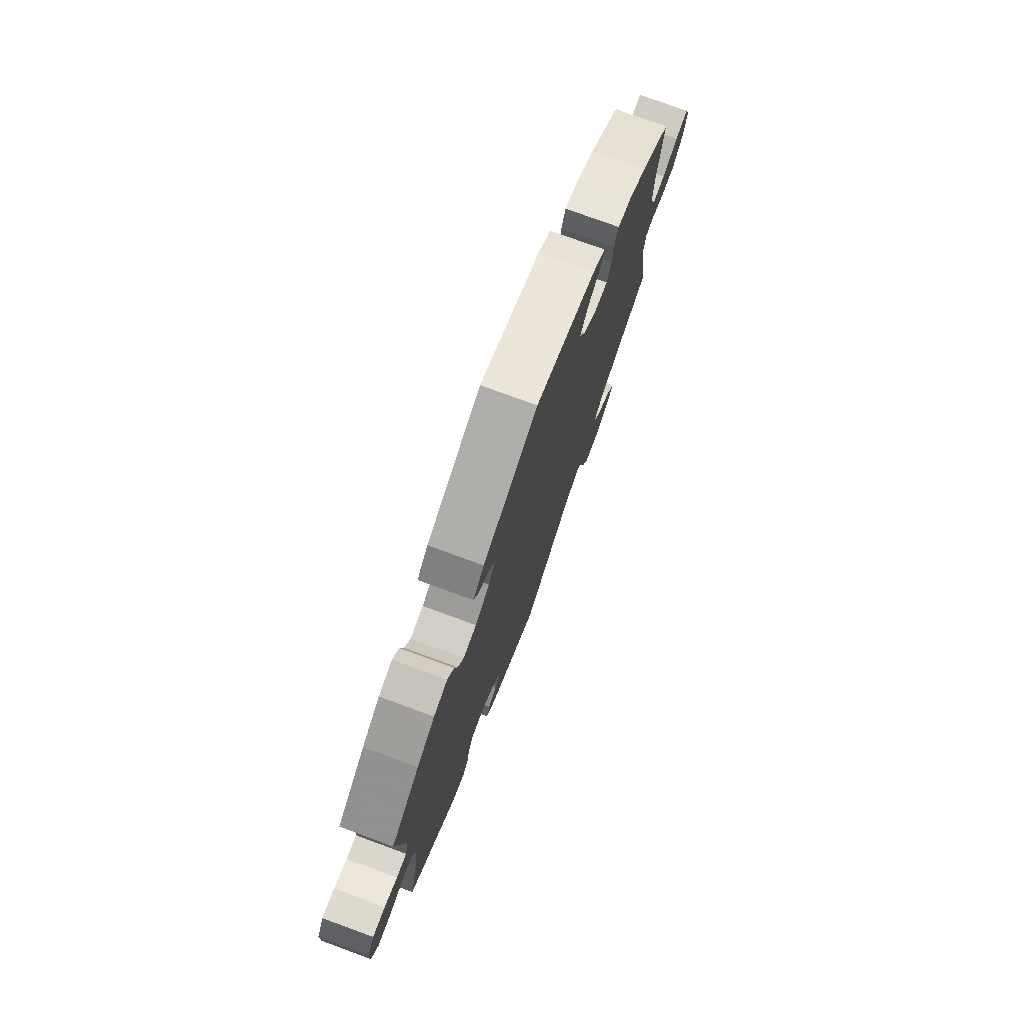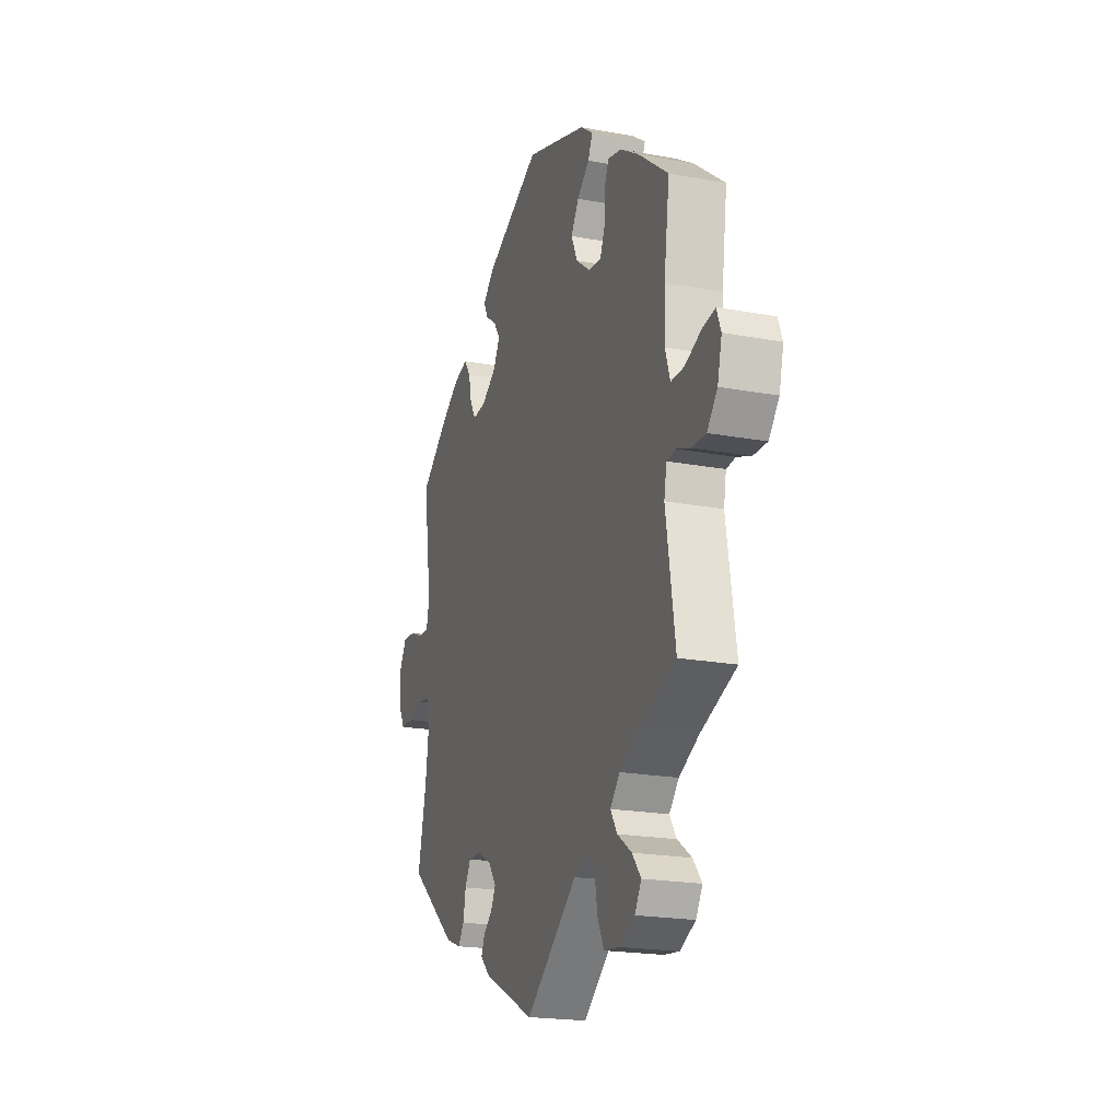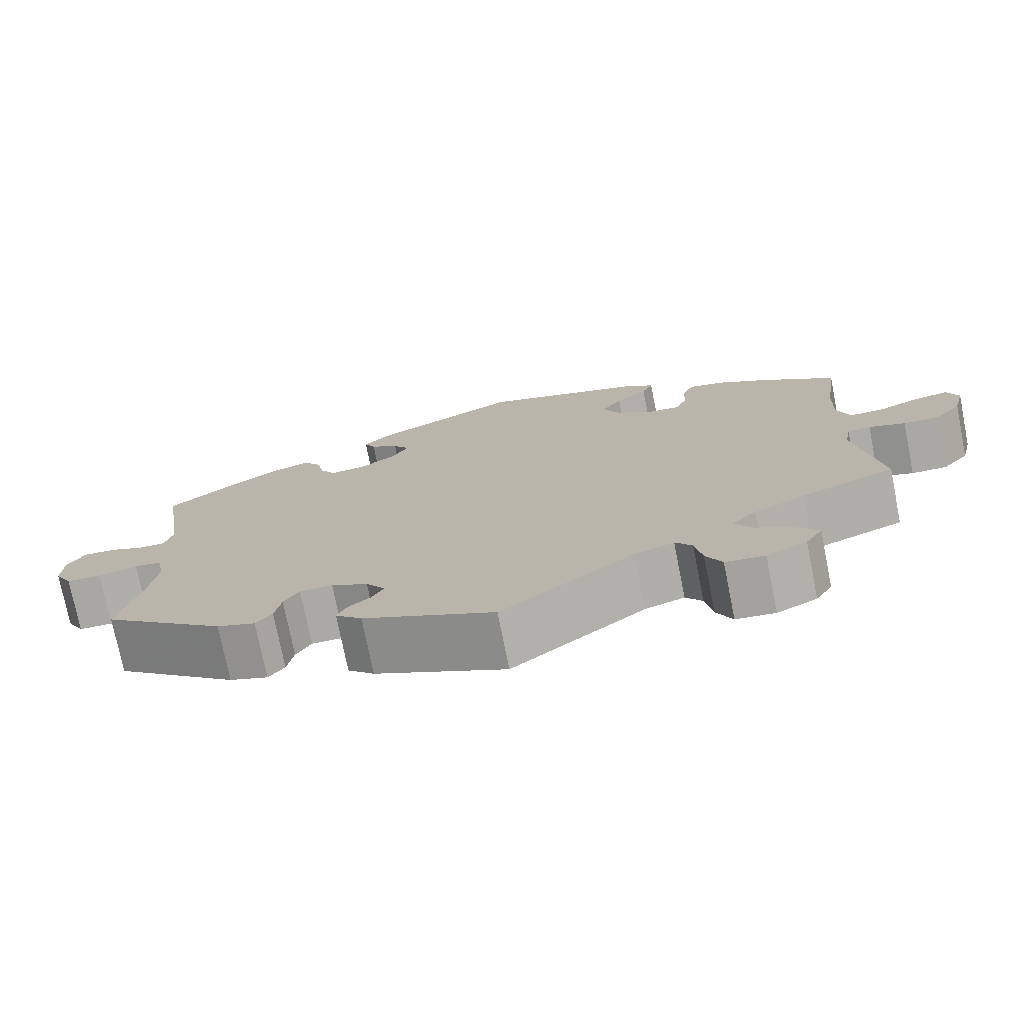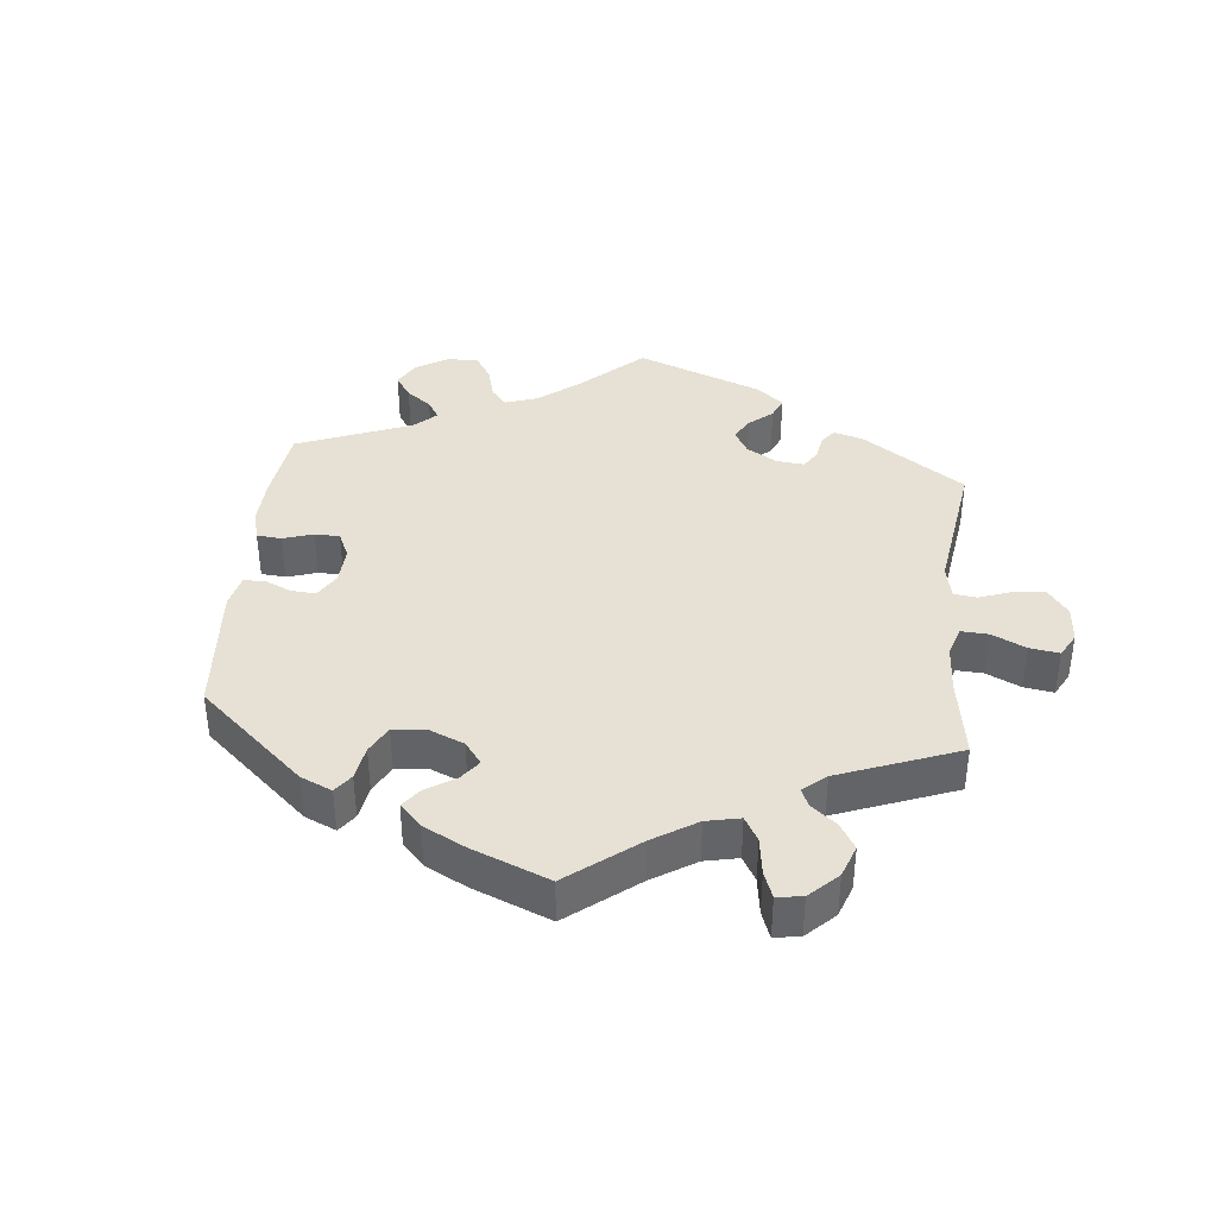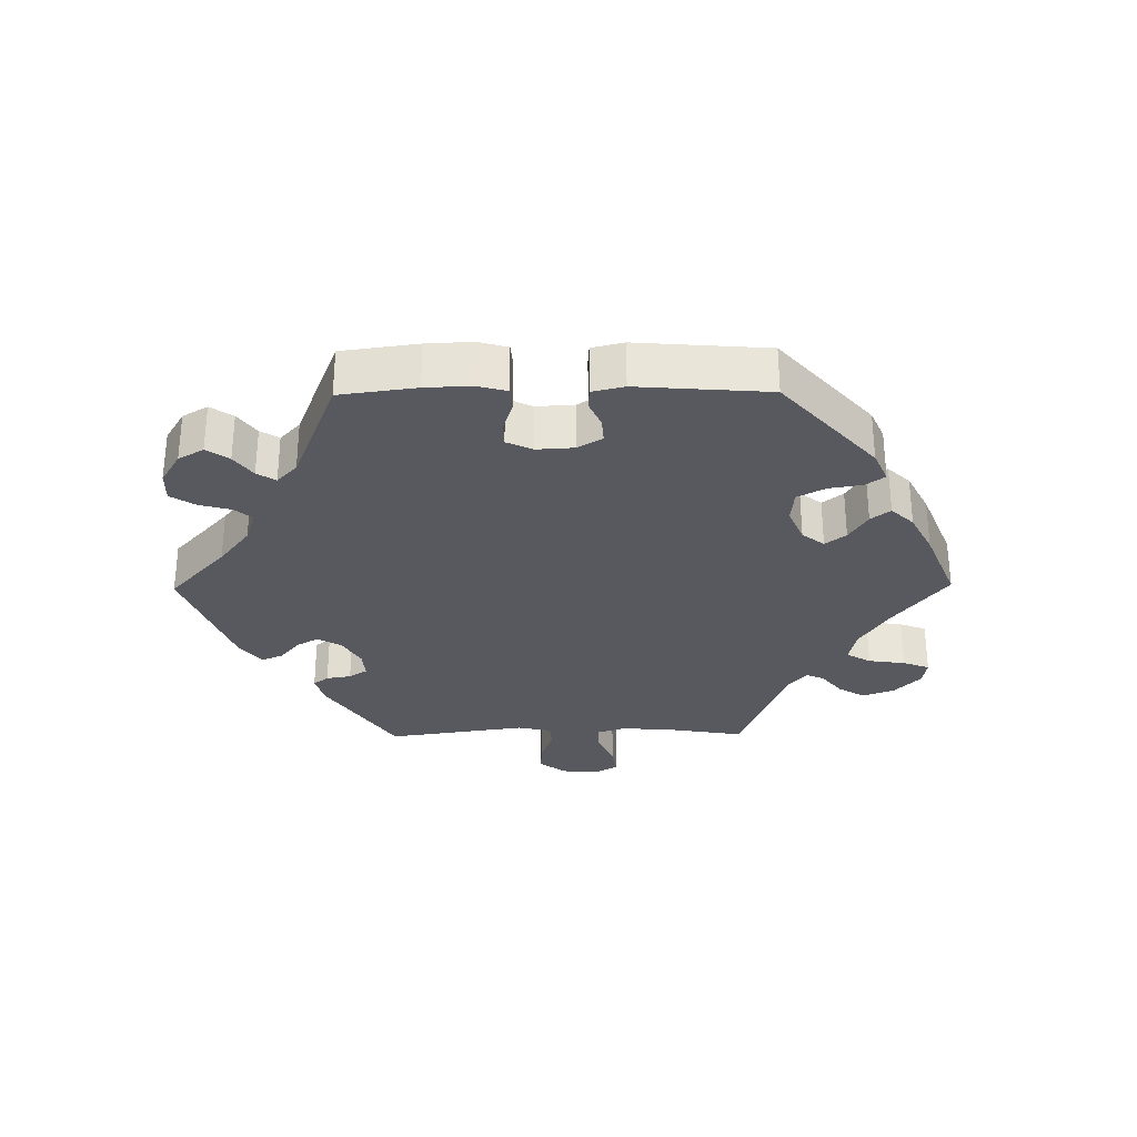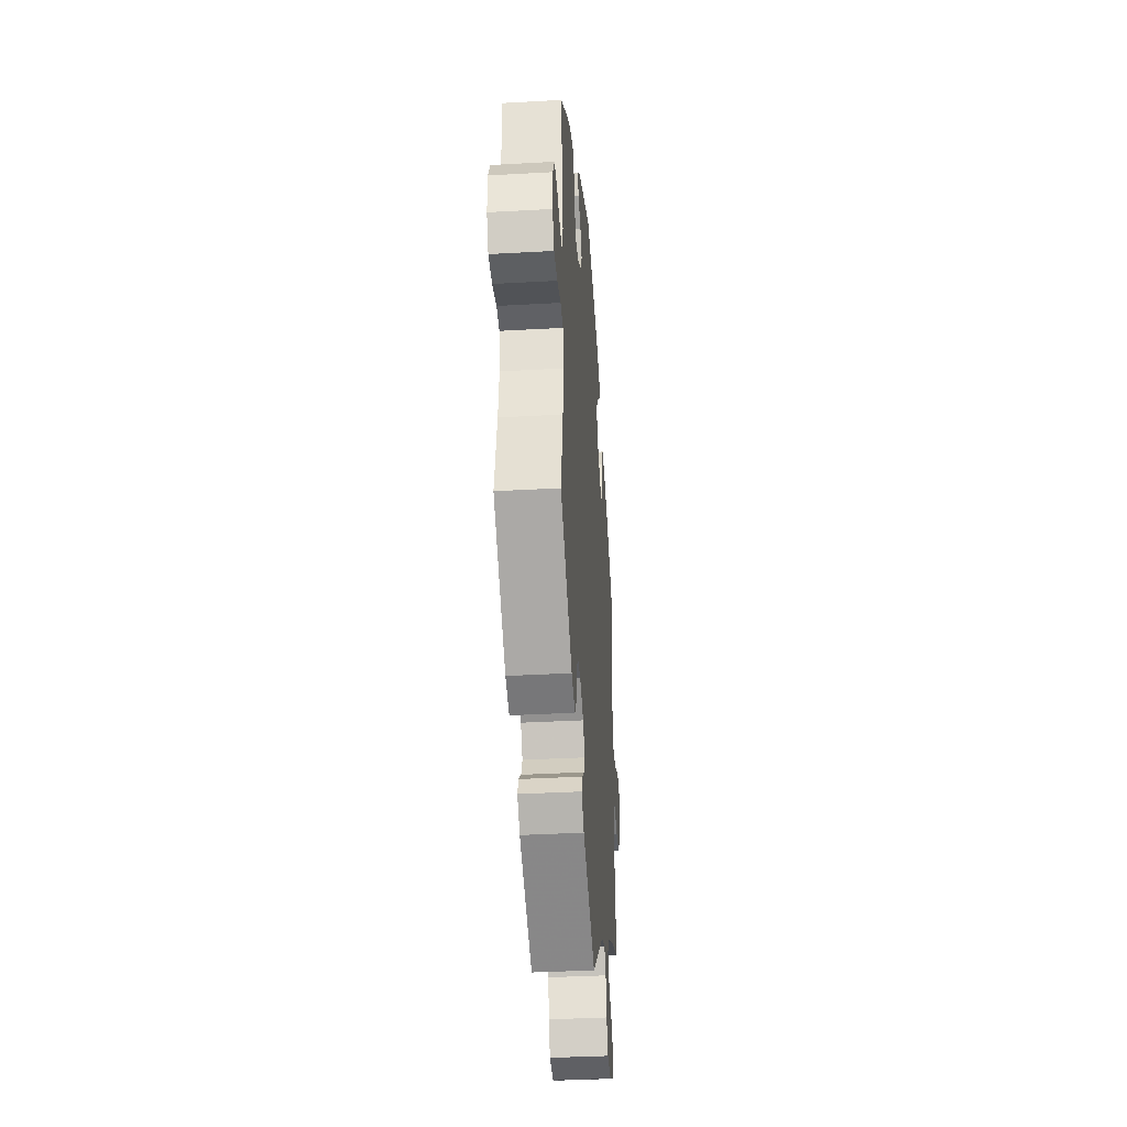
<metadata>
{"format":"obj","ext":"obj","renderer":"f3d","projection":"perspective","resolution":1024,"background":"white","views":[{"elev":75.6,"azim":-69.8,"up":"+Z"},{"elev":-20.5,"azim":71.4,"up":"+Z"},{"elev":-75.4,"azim":11.3,"up":"+Z"},{"elev":39.1,"azim":65.9,"up":"+Y"},{"elev":-30.4,"azim":-29.3,"up":"+Y"},{"elev":-36.9,"azim":-85.8,"up":"+Z"}]}
</metadata>
<code>
v 0.199 0.07 0.512
v 0.24 0.07 0.482
v 0.226 0.07 0.45
v 0.186 0.07 0.417
v 0.161 0.07 0.377
v 0.181 0.07 0.333
v 0.227 0.07 0.298
v 0.268 0.07 0.293
v 0.283 0.07 0.329
v 0.285 0.07 0.38
v 0.299 0.07 0.414
v 0.344 0.07 0.403
v 0.403 0.07 0.365
v 0.5 0.07 0.289
v 0.482 0.07 0.16
v 0.479 0.07 0.082
v 0.495 0.07 0.033
v 0.537 0.07 0.033
v 0.589 0.07 0.054
v 0.631 0.07 0.061
v 0.645 0.07 0.025
v 0.631 0.07 -0.031
v 0.598 0.07 -0.07
v 0.553 0.07 -0.069
v 0.508 0.07 -0.052
v 0.479 0.07 -0.055
v 0.471 0.07 -0.099
v 0.501 0.07 -0.288
v 0.385 0.07 -0.332
v 0.321 0.07 -0.364
v 0.29 0.07 -0.398
v 0.312 0.07 -0.432
v 0.358 0.07 -0.464
v 0.386 0.07 -0.499
v 0.365 0.07 -0.534
v 0.315 0.07 -0.558
v 0.266 0.07 -0.552
v 0.246 0.07 -0.511
v 0.237 0.07 -0.459
v 0.216 0.07 -0.431
v 0.167 0.07 -0.447
v 0.001 0.07 -0.578
v -0.163 0.07 -0.498
v -0.196 0.07 -0.466
v -0.185 0.07 -0.44
v -0.156 0.07 -0.416
v -0.141 0.07 -0.387
v -0.165 0.07 -0.353
v -0.211 0.07 -0.327
v -0.252 0.07 -0.327
v -0.271 0.07 -0.36
v -0.279 0.07 -0.405
v -0.299 0.07 -0.432
v -0.347 0.07 -0.414
v -0.501 0.07 -0.288
v -0.474 0.07 -0.166
v -0.464 0.07 -0.092
v -0.474 0.07 -0.042
v -0.508 0.07 -0.036
v -0.557 0.07 -0.049
v -0.601 0.07 -0.047
v -0.623 0.07 -0.007
v -0.622 0.07 0.049
v -0.6 0.07 0.087
v -0.559 0.07 0.084
v -0.517 0.07 0.066
v -0.484 0.07 0.065
v -0.474 0.07 0.108
v -0.501 0.07 0.289
v -0.409 0.07 0.36
v -0.351 0.07 0.397
v -0.306 0.07 0.409
v -0.285 0.07 0.379
v -0.275 0.07 0.333
v -0.256 0.07 0.301
v -0.213 0.07 0.305
v -0.166 0.07 0.336
v -0.145 0.07 0.374
v -0.166 0.07 0.405
v -0.201 0.07 0.43
v -0.215 0.07 0.458
v -0.179 0.07 0.492
v 0 0.07 0.578
v 0.199 0 0.512
v 0.24 0 0.482
v 0.226 0 0.45
v 0.186 0 0.417
v 0.161 0 0.377
v 0.181 0 0.333
v 0.227 0 0.298
v 0.268 0 0.293
v 0.283 0 0.329
v 0.285 0 0.38
v 0.299 0 0.414
v 0.344 0 0.403
v 0.403 0 0.365
v 0.5 0 0.289
v 0.482 0 0.16
v 0.479 0 0.082
v 0.495 0 0.033
v 0.537 0 0.033
v 0.589 0 0.054
v 0.631 0 0.061
v 0.645 0 0.025
v 0.631 0 -0.031
v 0.598 0 -0.07
v 0.553 0 -0.069
v 0.508 0 -0.052
v 0.479 0 -0.055
v 0.471 0 -0.099
v 0.501 0 -0.288
v 0.385 0 -0.332
v 0.321 0 -0.364
v 0.29 0 -0.398
v 0.312 0 -0.432
v 0.358 0 -0.464
v 0.386 0 -0.499
v 0.365 0 -0.534
v 0.315 0 -0.558
v 0.266 0 -0.552
v 0.246 0 -0.511
v 0.237 0 -0.459
v 0.216 0 -0.431
v 0.167 0 -0.447
v 0.001 0 -0.578
v -0.163 0 -0.498
v -0.196 0 -0.466
v -0.185 0 -0.44
v -0.156 0 -0.416
v -0.141 0 -0.387
v -0.165 0 -0.353
v -0.211 0 -0.327
v -0.252 0 -0.327
v -0.271 0 -0.36
v -0.279 0 -0.405
v -0.299 0 -0.432
v -0.347 0 -0.414
v -0.501 0 -0.288
v -0.474 0 -0.166
v -0.464 0 -0.092
v -0.474 0 -0.042
v -0.508 0 -0.036
v -0.557 0 -0.049
v -0.601 0 -0.047
v -0.623 0 -0.007
v -0.622 0 0.049
v -0.6 0 0.087
v -0.559 0 0.084
v -0.517 0 0.066
v -0.484 0 0.065
v -0.474 0 0.108
v -0.501 0 0.289
v -0.409 0 0.36
v -0.351 0 0.397
v -0.306 0 0.409
v -0.285 0 0.379
v -0.275 0 0.333
v -0.256 0 0.301
v -0.213 0 0.305
v -0.166 0 0.336
v -0.145 0 0.374
v -0.166 0 0.405
v -0.201 0 0.43
v -0.215 0 0.458
v -0.179 0 0.492
v 0 0 0.578
f 79 80 81 82
f 78 79 82 83
f 77 78 83 1
f 71 72 73 74
f 71 74 75
f 68 69 70 71
f 67 68 71 75
f 63 64 65 66
f 63 66 67
f 62 63 67
f 59 60 61 62
f 58 59 62 67
f 57 58 67 75
f 53 54 55 56
f 51 52 53 56
f 50 51 56 57
f 49 50 57 75
f 43 44 45 46
f 41 42 43 46
f 40 41 46 47
f 36 37 38 39
f 36 39 40
f 35 36 40
f 32 33 34 35
f 31 32 35 40
f 30 31 40 47
f 27 28 29
f 26 27 29 30
f 22 23 24 25
f 22 25 26
f 21 22 26
f 18 19 20 21
f 17 18 21 26
f 16 17 26 30
f 12 13 14 15
f 9 10 11 12
f 8 9 12 15
f 7 8 15 16
f 1 2 3 4
f 76 77 1 4
f 48 49 75 76
f 6 7 16 30
f 5 6 30 47
f 76 4 5
f 5 47 48 76
f 165 164 163 162
f 166 165 162 161
f 84 166 161 160
f 157 156 155 154
f 158 157 154
f 154 153 152 151
f 158 154 151 150
f 149 148 147 146
f 150 149 146
f 150 146 145
f 145 144 143 142
f 150 145 142 141
f 158 150 141 140
f 139 138 137 136
f 139 136 135 134
f 140 139 134 133
f 158 140 133 132
f 129 128 127 126
f 129 126 125 124
f 130 129 124 123
f 122 121 120 119
f 123 122 119
f 123 119 118
f 118 117 116 115
f 123 118 115 114
f 130 123 114 113
f 112 111 110
f 113 112 110 109
f 108 107 106 105
f 109 108 105
f 109 105 104
f 104 103 102 101
f 109 104 101 100
f 113 109 100 99
f 98 97 96 95
f 95 94 93 92
f 98 95 92 91
f 99 98 91 90
f 87 86 85 84
f 87 84 160 159
f 159 158 132 131
f 113 99 90 89
f 130 113 89 88
f 88 87 159
f 159 131 130 88
f 1 84 85 2
f 2 85 86 3
f 3 86 87 4
f 4 87 88 5
f 5 88 89 6
f 6 89 90 7
f 7 90 91 8
f 8 91 92 9
f 9 92 93 10
f 10 93 94 11
f 11 94 95 12
f 12 95 96 13
f 13 96 97 14
f 14 97 98 15
f 15 98 99 16
f 16 99 100 17
f 17 100 101 18
f 18 101 102 19
f 19 102 103 20
f 20 103 104 21
f 21 104 105 22
f 22 105 106 23
f 23 106 107 24
f 24 107 108 25
f 25 108 109 26
f 26 109 110 27
f 27 110 111 28
f 28 111 112 29
f 29 112 113 30
f 30 113 114 31
f 31 114 115 32
f 32 115 116 33
f 33 116 117 34
f 34 117 118 35
f 35 118 119 36
f 36 119 120 37
f 37 120 121 38
f 38 121 122 39
f 39 122 123 40
f 40 123 124 41
f 41 124 125 42
f 42 125 126 43
f 43 126 127 44
f 44 127 128 45
f 45 128 129 46
f 46 129 130 47
f 47 130 131 48
f 48 131 132 49
f 49 132 133 50
f 50 133 134 51
f 51 134 135 52
f 52 135 136 53
f 53 136 137 54
f 54 137 138 55
f 55 138 139 56
f 56 139 140 57
f 57 140 141 58
f 58 141 142 59
f 59 142 143 60
f 60 143 144 61
f 61 144 145 62
f 62 145 146 63
f 63 146 147 64
f 64 147 148 65
f 65 148 149 66
f 66 149 150 67
f 67 150 151 68
f 68 151 152 69
f 69 152 153 70
f 70 153 154 71
f 71 154 155 72
f 72 155 156 73
f 73 156 157 74
f 74 157 158 75
f 75 158 159 76
f 76 159 160 77
f 77 160 161 78
f 78 161 162 79
f 79 162 163 80
f 80 163 164 81
f 81 164 165 82
f 82 165 166 83
f 83 166 84 1

</code>
